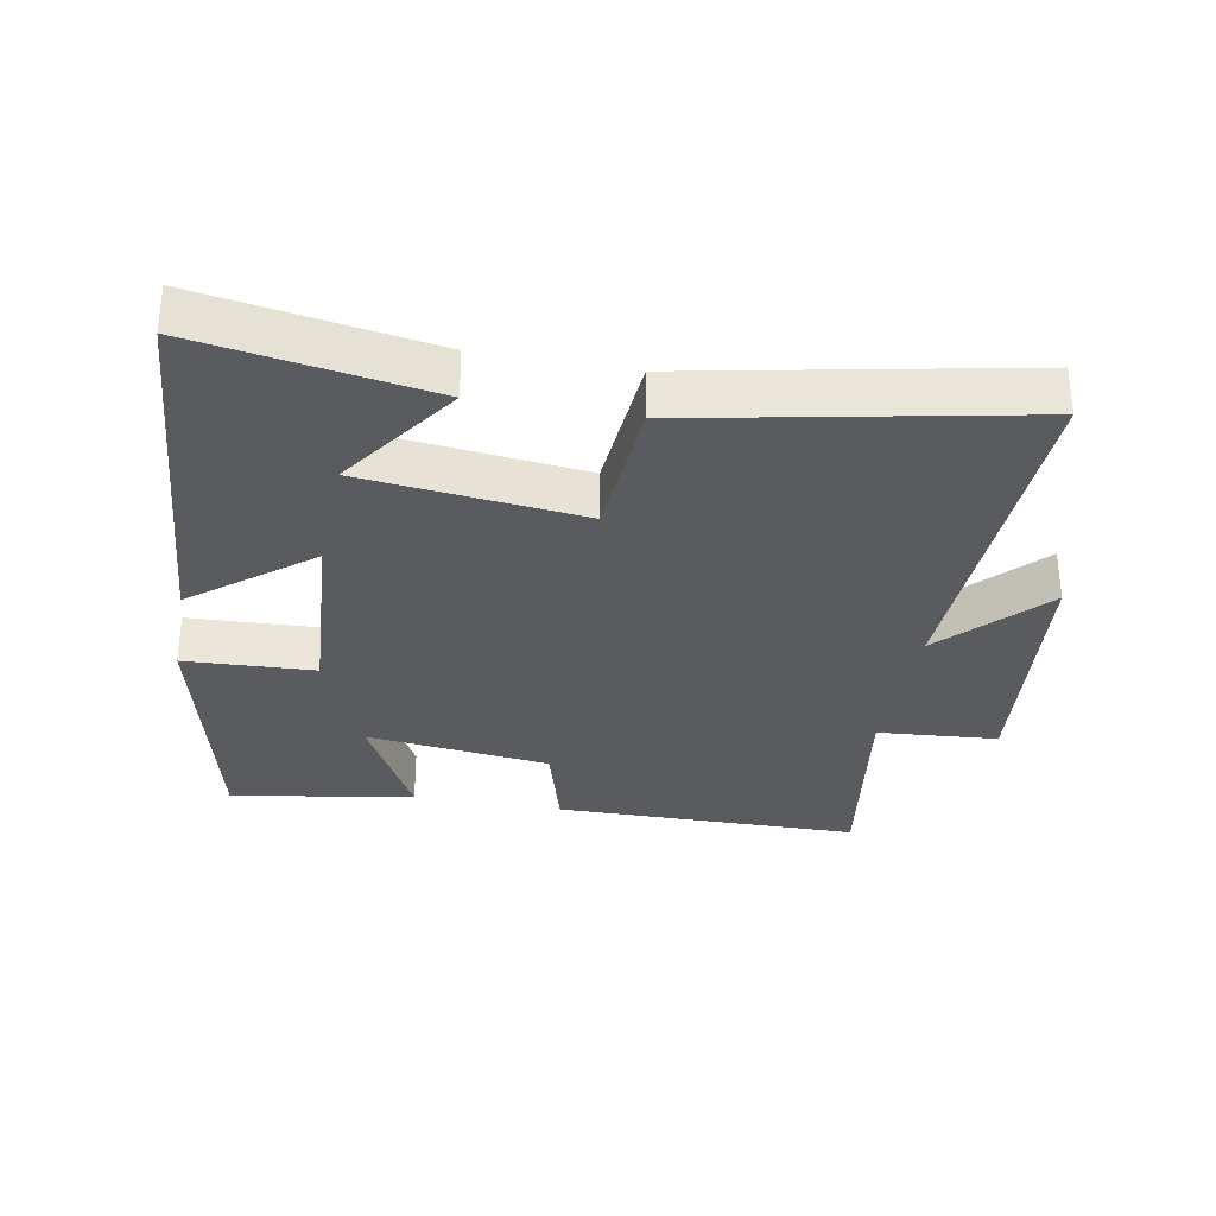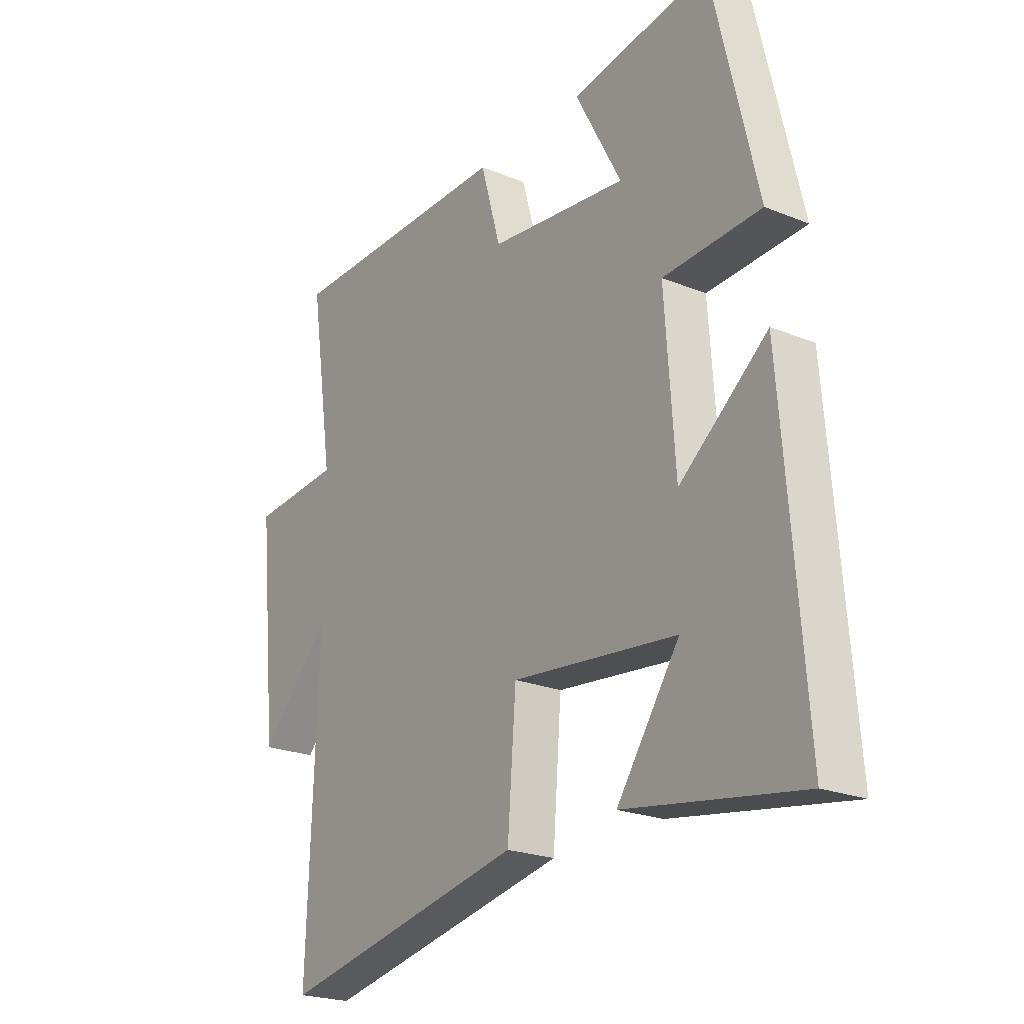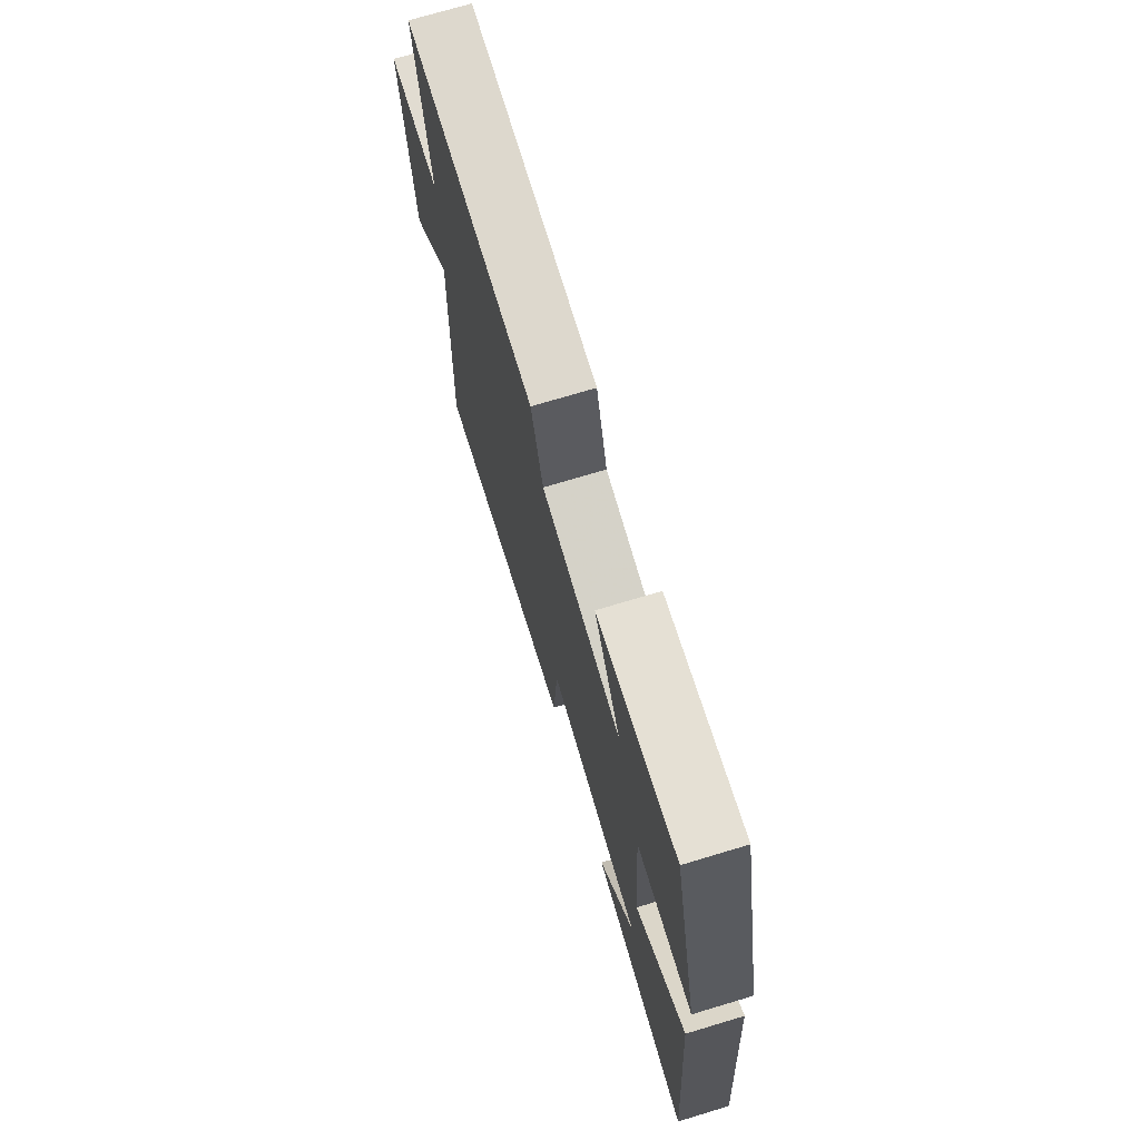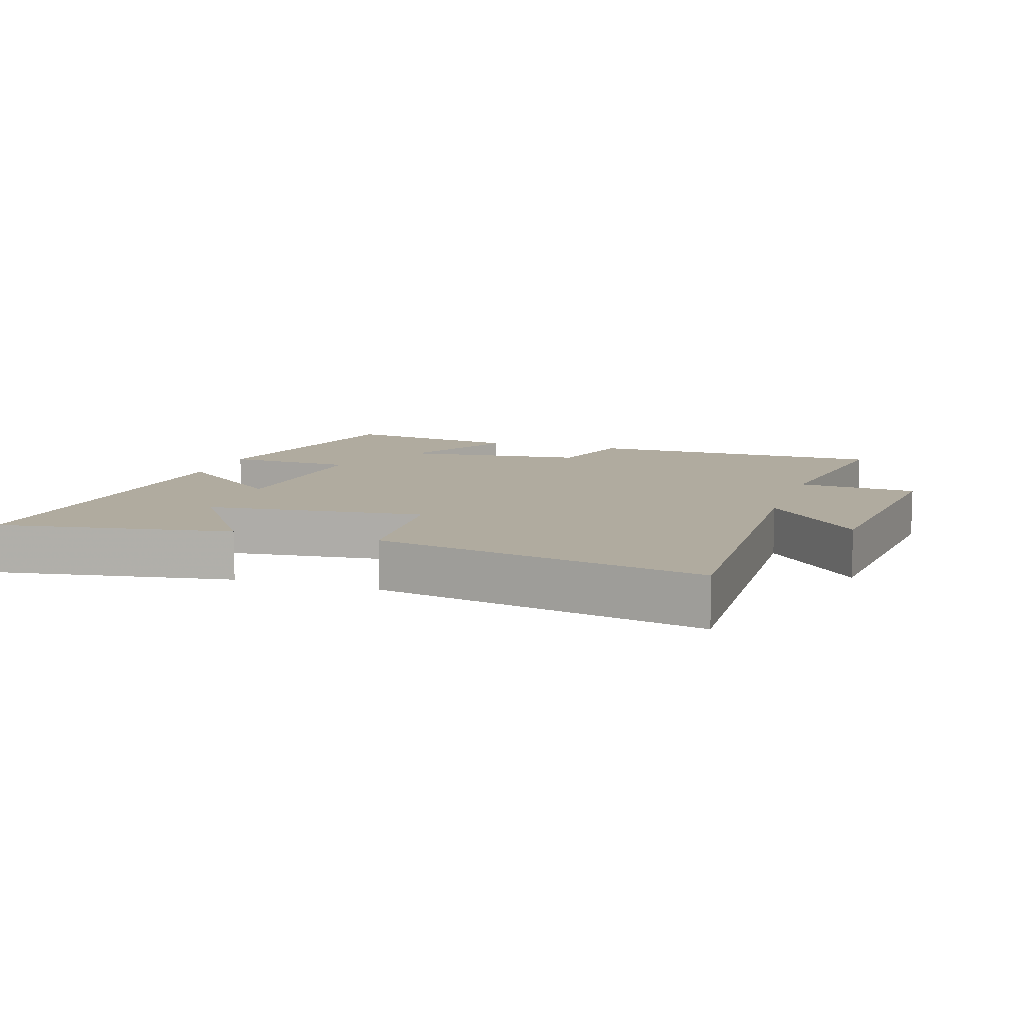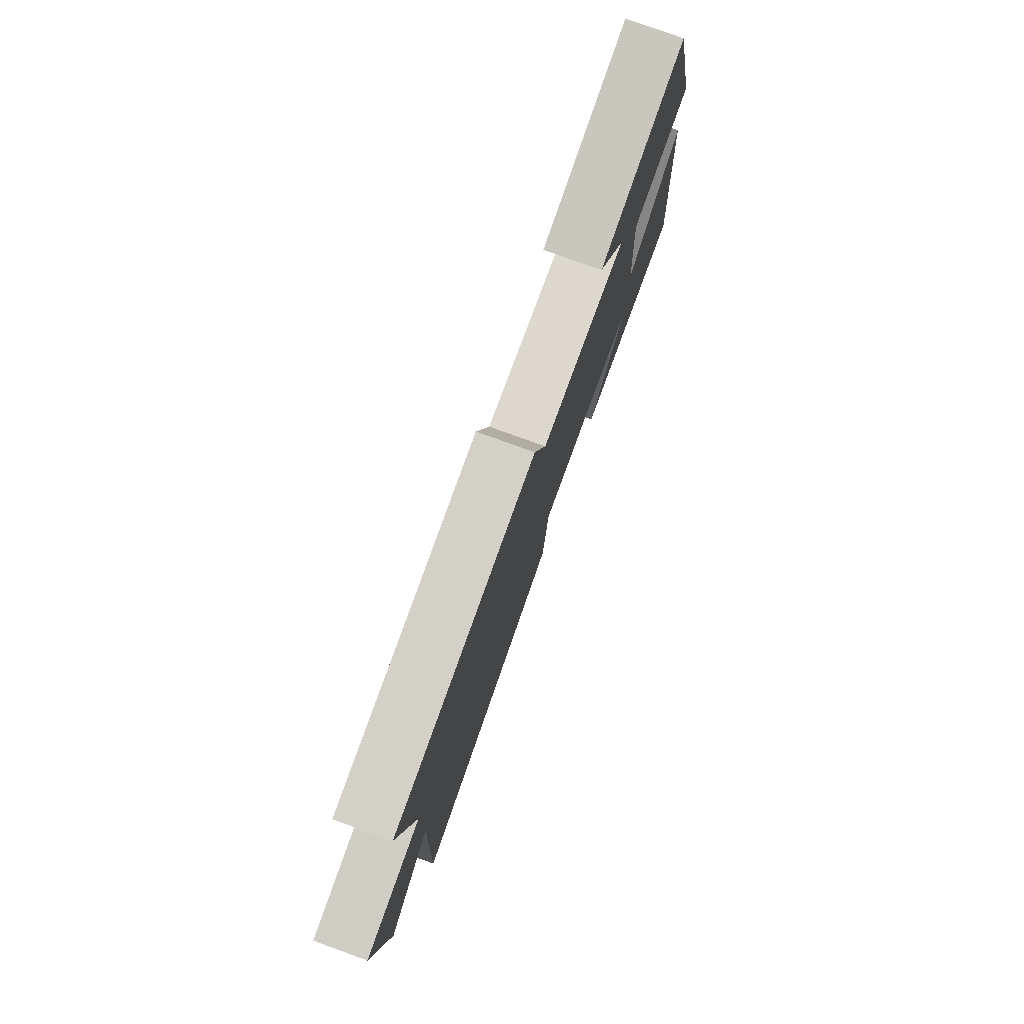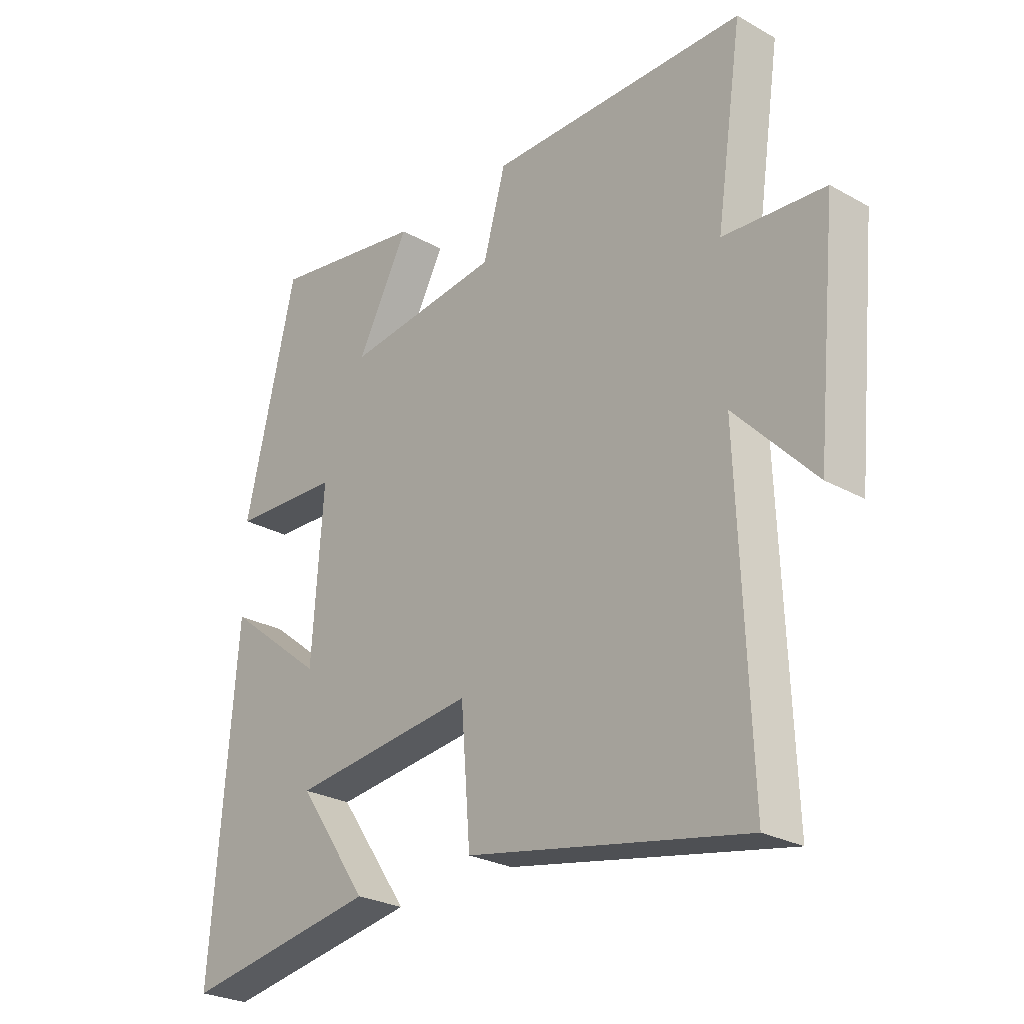
<metadata>
{"format":"obj","ext":"obj","renderer":"f3d","projection":"perspective","resolution":1024,"background":"white","views":[{"elev":-32.3,"azim":169.6,"up":"+Y"},{"elev":-22.6,"azim":55.1,"up":"+Z"},{"elev":72.9,"azim":73.3,"up":"+Z"},{"elev":9.7,"azim":-162.0,"up":"+Y"},{"elev":79.2,"azim":-70.2,"up":"+Z"},{"elev":-26.5,"azim":-131.2,"up":"+Z"}]}
</metadata>
<code>
v 0.544 0.07 -0.557
v 0.195 0.07 -0.5
v 0.32 0.07 -0.32
v -0.01 0.07 -0.284
v -0.027 0.07 -0.5
v -0.52 0.07 -0.598
v -0.5 0.07 -0.063
v -0.642 0.07 -0.213
v -0.68 0.07 0.167
v -0.5 0.07 0.181
v -0.547 0.07 0.495
v -0.09 0.07 0.5
v -0.05 0.07 0.359
v 0.226 0.07 0.327
v 0.134 0.07 0.5
v 0.409 0.07 0.546
v 0.5 0.07 0.16
v 0.305 0.07 0.151
v 0.325 0.07 -0.137
v 0.5 0.07 0.002
v 0.544 0 -0.557
v 0.195 0 -0.5
v 0.32 0 -0.32
v -0.01 0 -0.284
v -0.027 0 -0.5
v -0.52 0 -0.598
v -0.5 0 -0.063
v -0.642 0 -0.213
v -0.68 0 0.167
v -0.5 0 0.181
v -0.547 0 0.495
v -0.09 0 0.5
v -0.05 0 0.359
v 0.226 0 0.327
v 0.134 0 0.5
v 0.409 0 0.546
v 0.5 0 0.16
v 0.305 0 0.151
v 0.325 0 -0.137
v 0.5 0 0.002
f 19 20 1
f 16 17 18
f 14 15 16
f 14 16 18
f 13 14 18 19
f 10 11 12 13
f 7 8 9 10
f 7 10 13 19
f 4 5 6 7
f 3 4 7 19
f 1 2 3
f 1 3 19
f 21 40 39
f 38 37 36
f 36 35 34
f 38 36 34
f 39 38 34 33
f 33 32 31 30
f 30 29 28 27
f 39 33 30 27
f 27 26 25 24
f 39 27 24 23
f 23 22 21
f 39 23 21
f 1 21 22 2
f 2 22 23 3
f 3 23 24 4
f 4 24 25 5
f 5 25 26 6
f 6 26 27 7
f 7 27 28 8
f 8 28 29 9
f 9 29 30 10
f 10 30 31 11
f 11 31 32 12
f 12 32 33 13
f 13 33 34 14
f 14 34 35 15
f 15 35 36 16
f 16 36 37 17
f 17 37 38 18
f 18 38 39 19
f 19 39 40 20
f 20 40 21 1

</code>
